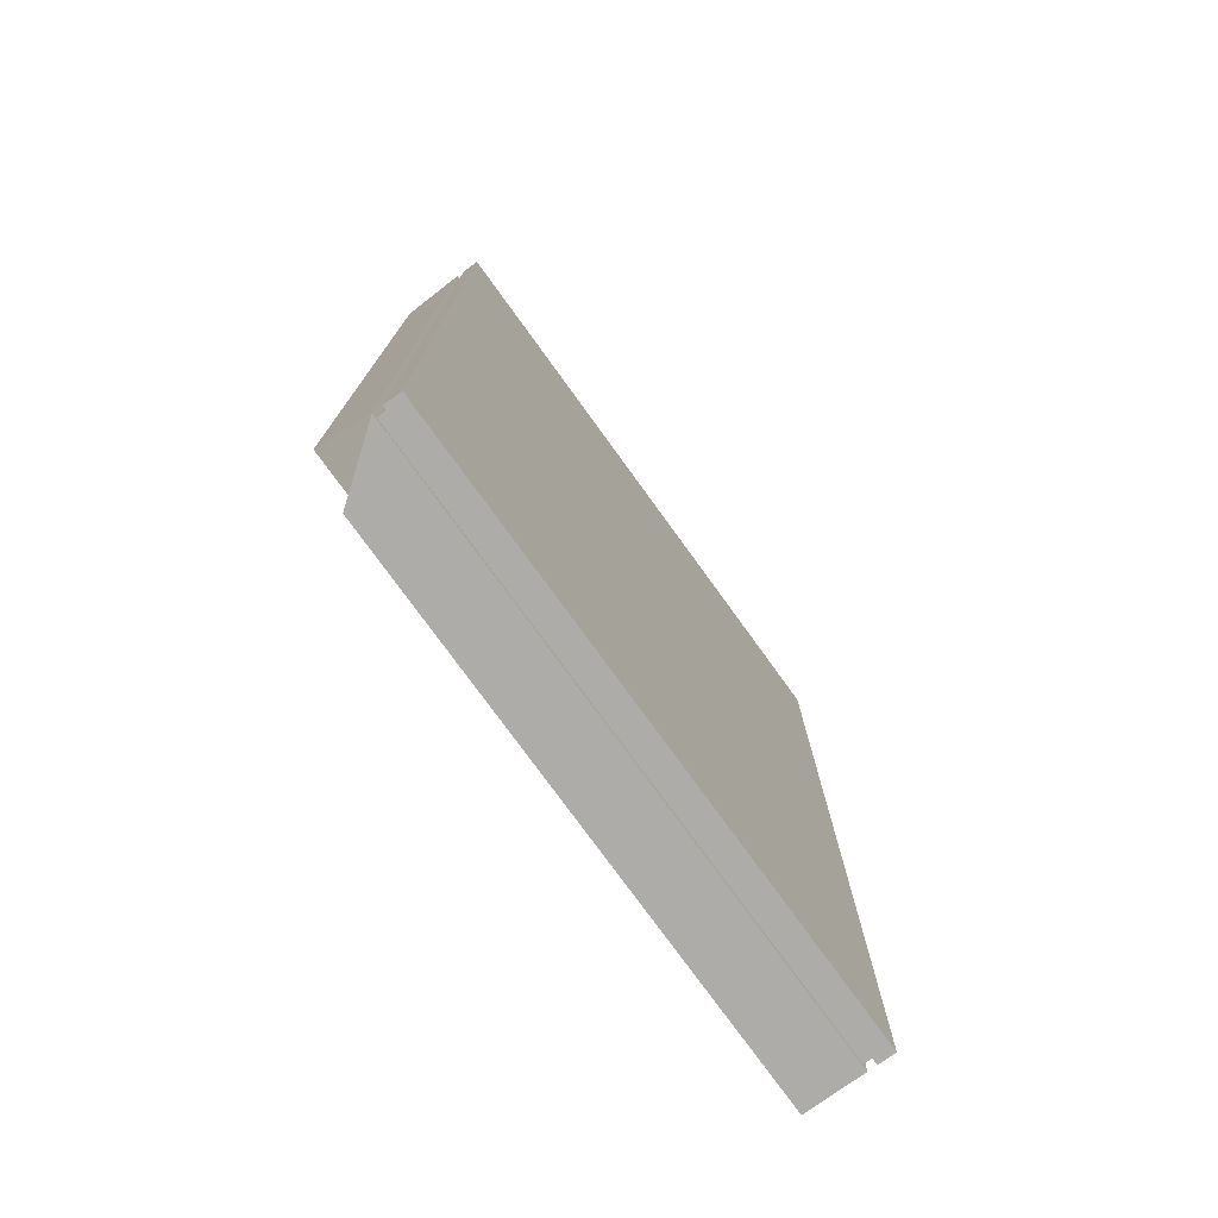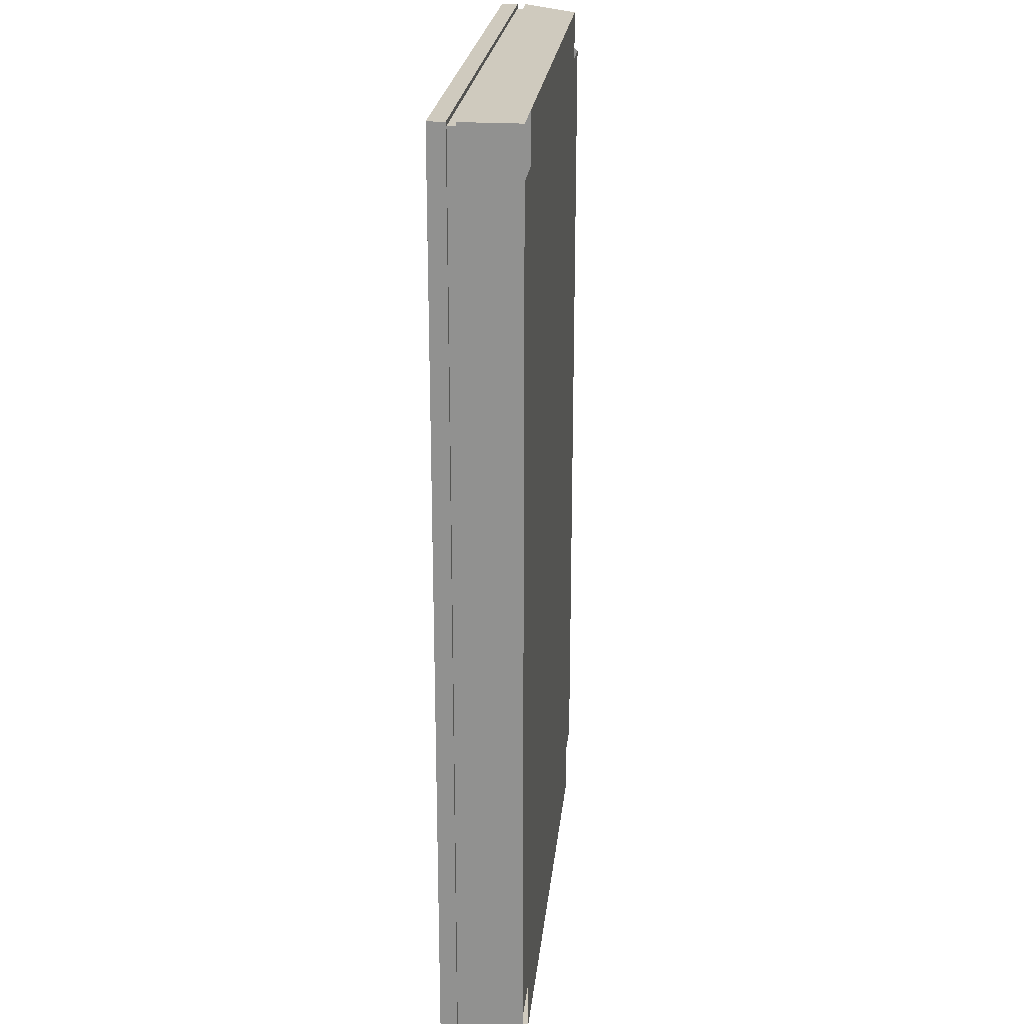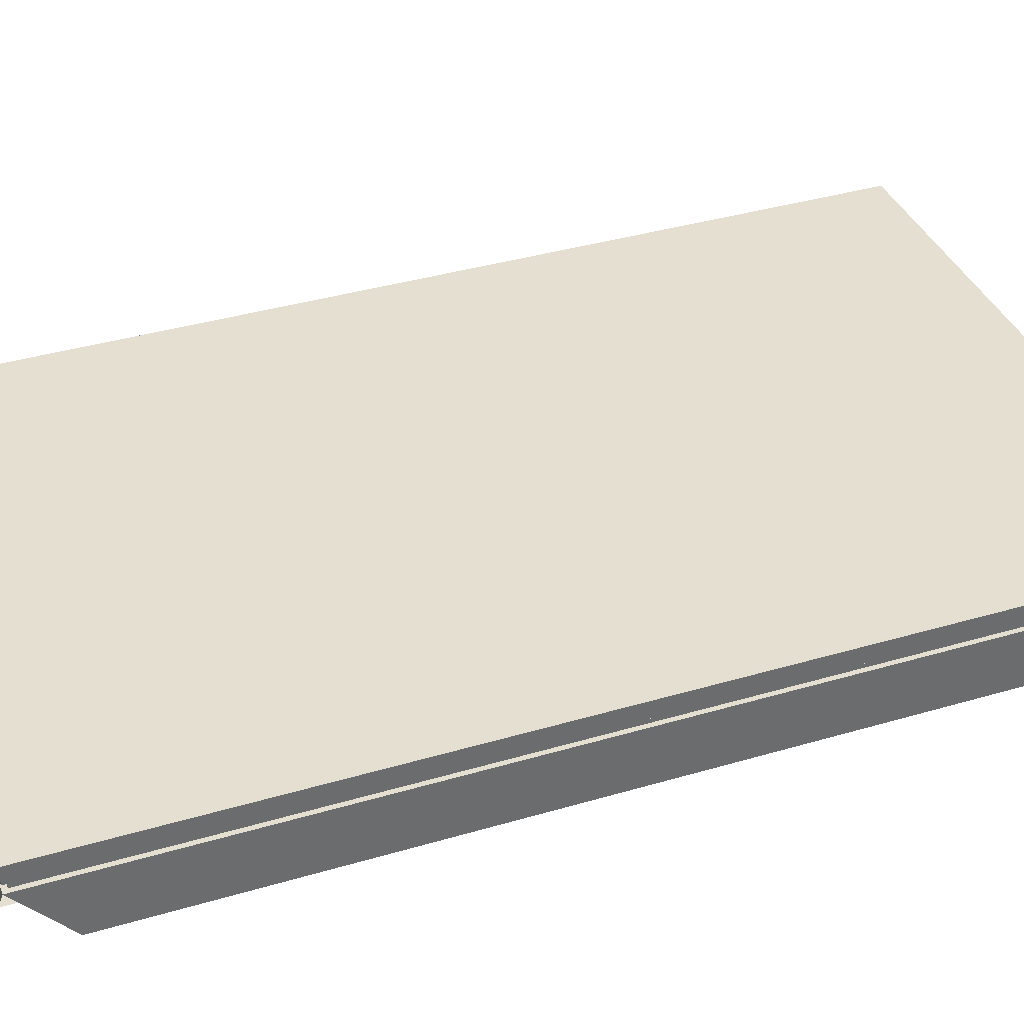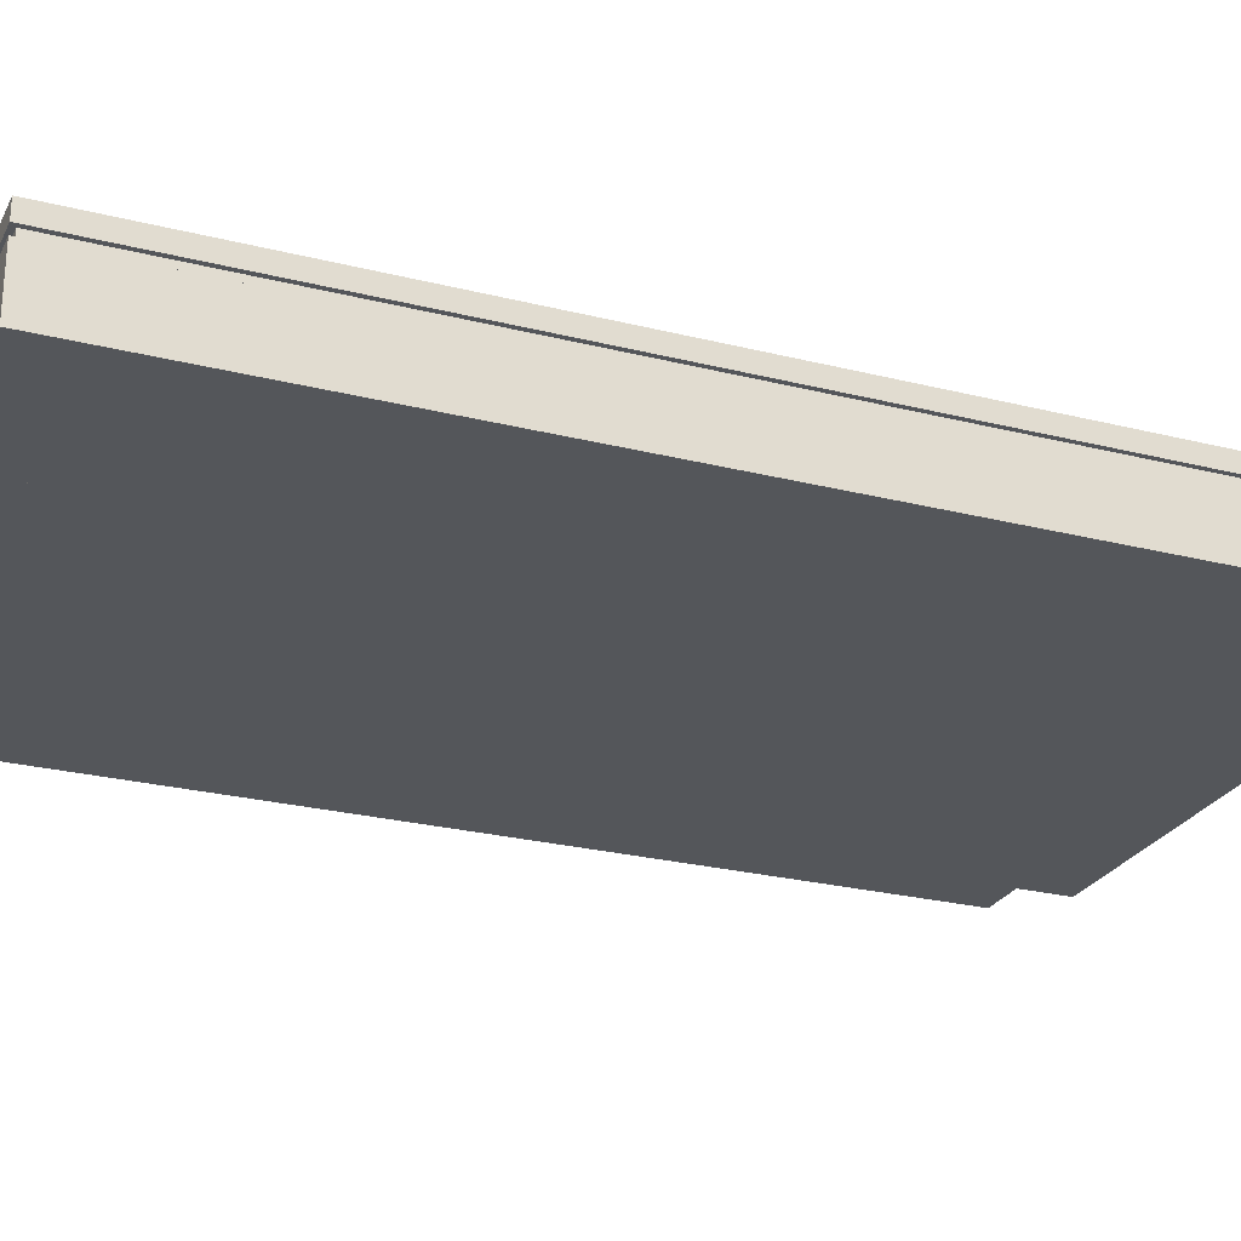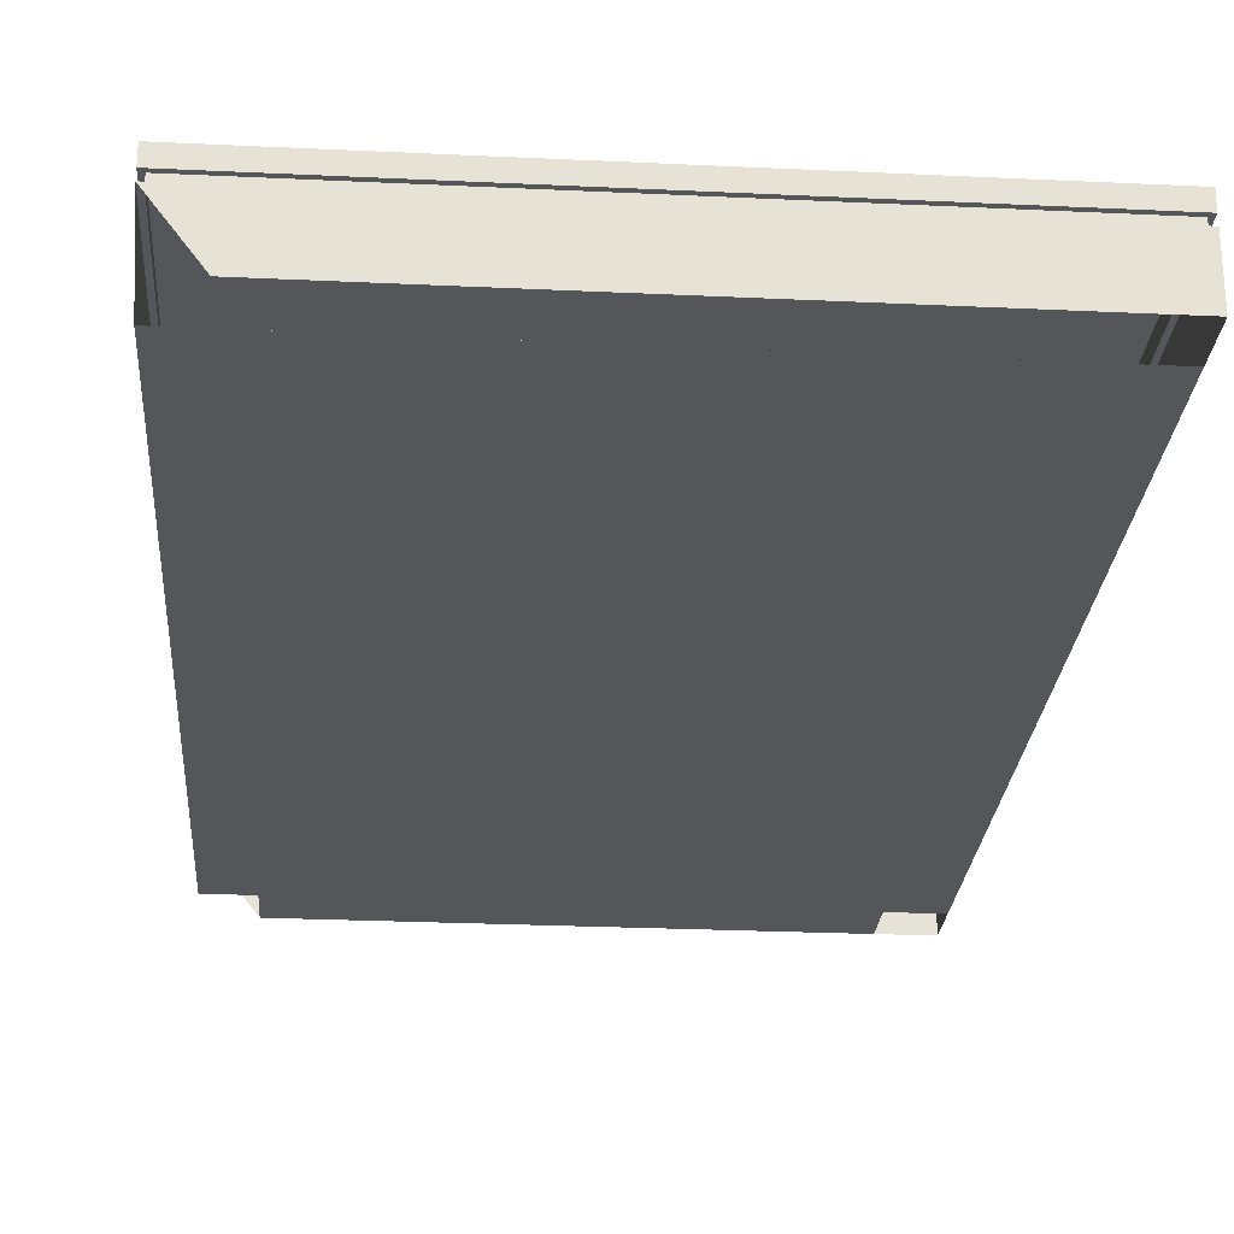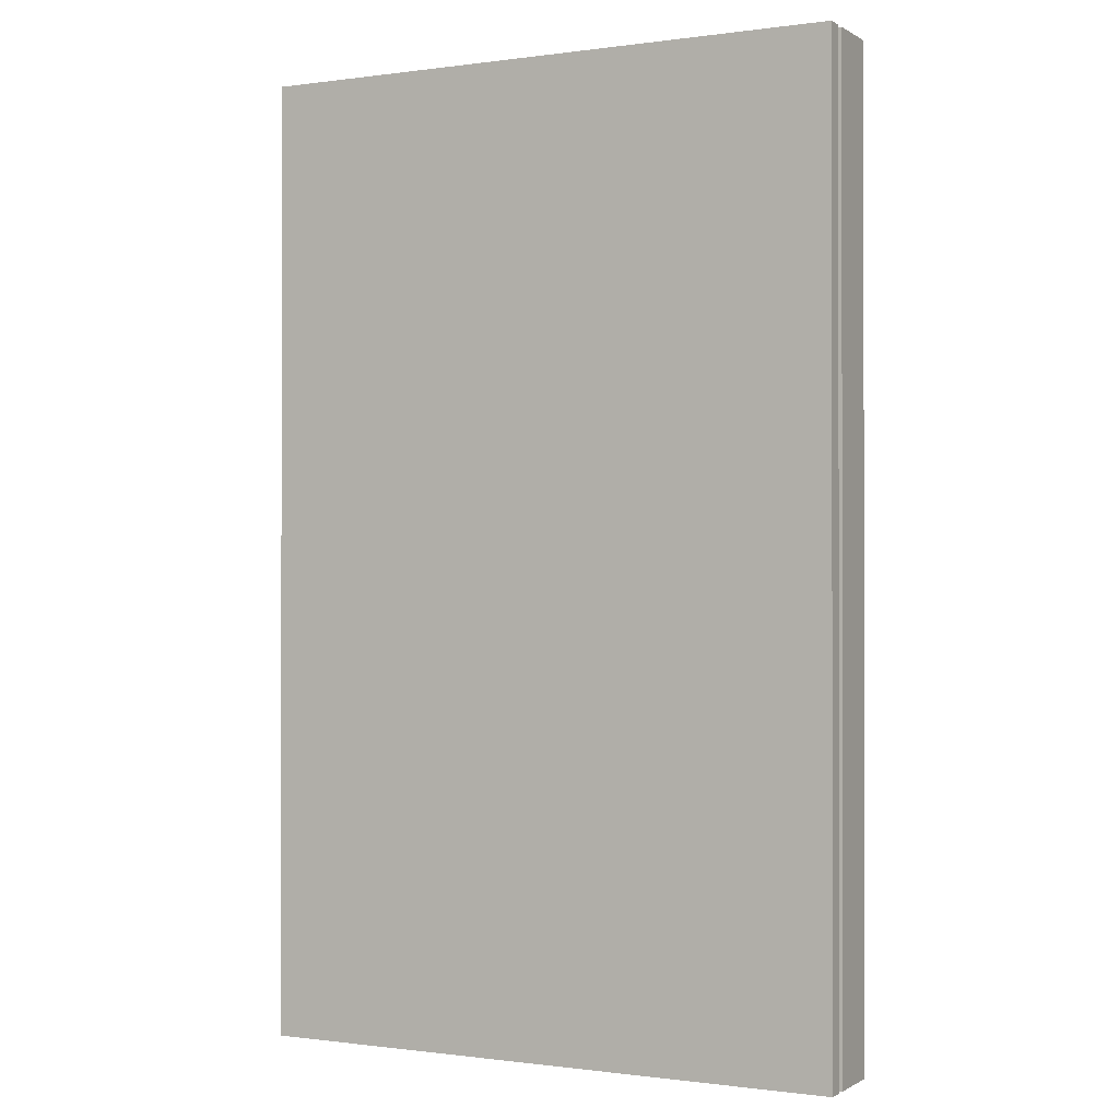
<metadata>
{"format":"obj","ext":"obj","renderer":"f3d","projection":"perspective","resolution":1024,"background":"white","views":[{"elev":-76.8,"azim":125.9,"up":"+Z"},{"elev":23.2,"azim":-84.0,"up":"+Z"},{"elev":37.5,"azim":69.3,"up":"+Y"},{"elev":-25.6,"azim":-112.0,"up":"+Y"},{"elev":-26.0,"azim":175.7,"up":"+Y"},{"elev":-0.5,"azim":-152.6,"up":"+Z"}]}
</metadata>
<code>
o top_mesh1_mesh1-geometry
v 0.1965 0.1615 0.3792
v -0.1925 0.1615 0.3401
v 0.1965 0.1615 0.3401
v -0.2333 0.1615 -0.3368
v 0.2333 0.1615 0.3401
v 0.2333 0.2072 0.3792
v 0.2297 0.2072 0.3756
v -0.2333 0.2072 0.3792
v -0.1925 0.1615 0.3792
v 0.2333 0.1615 -0.3368
v 0.2297 0.2072 -0.3756
v 0.2333 0.2072 -0.3756
v 0.2333 0.2072 -0.3792
v -0.2297 0.2072 0.3756
v -0.2333 0.1615 0.3401
v -0.1899 0.1615 -0.3368
v -0.2297 0.2072 -0.3756
v -0.2333 0.2072 -0.3792
v 0.1991 0.1615 -0.3368
v -0.1899 0.1615 -0.3792
v 0.2297 0.2141 0.3756
v 0.2333 0.2141 0.3792
v -0.2297 0.2141 0.3756
v 0.1991 0.1615 -0.3792
v 0.2333 0.2141 -0.3756
v 0.2297 0.2141 -0.3756
v -0.2297 0.2141 -0.3756
v -0.2333 0.2141 -0.3792
v -0.2333 0.2141 0.3792
v 0.2333 0.2141 -0.3792
v 0.2333 0.2275 -0.3792
v -0.2333 0.2275 0.3792
v 0.2333 0.2275 0.3792
v -0.2333 0.2275 -0.3792
v -0.2333 0.1615 0.3792
v -0.2333 0.1615 -0.3792
f 3 4 5
f 2 1 9
f 5 4 10
f 11 12 13
f 4 2 15
f 11 13 17
f 8 14 18
f 10 16 19
f 20 19 16
f 19 20 24
f 25 21 26
f 27 28 26
f 26 28 25
f 23 29 28
f 25 28 30
f 31 32 33
f 32 31 34
f 8 6 1
f 3 2 1
f 5 13 10
f 12 13 6
f 8 7 6
f 3 4 2
f 12 6 7
f 7 8 14
f 16 4 10
f 11 12 7
f 8 35 15
f 13 17 18
f 11 26 17
f 17 14 18
f 18 8 36
f 21 7 23
f 14 17 23
f 36 8 4
f 21 26 7
f 18 24 13
f 27 17 26
f 36 20 18
f 23 22 21
f 25 21 22
f 22 23 29
f 27 28 23
f 22 31 25
f 29 28 32
f 33 22 32
f 30 31 28
f 6 5 13
f 1 8 9
f 9 8 35
f 7 23 14
f 15 8 4
f 26 7 11
f 17 23 27
f 18 24 20
f 22 32 29
f 31 25 30
f 22 31 33
f 28 32 34
f 31 28 34

</code>
